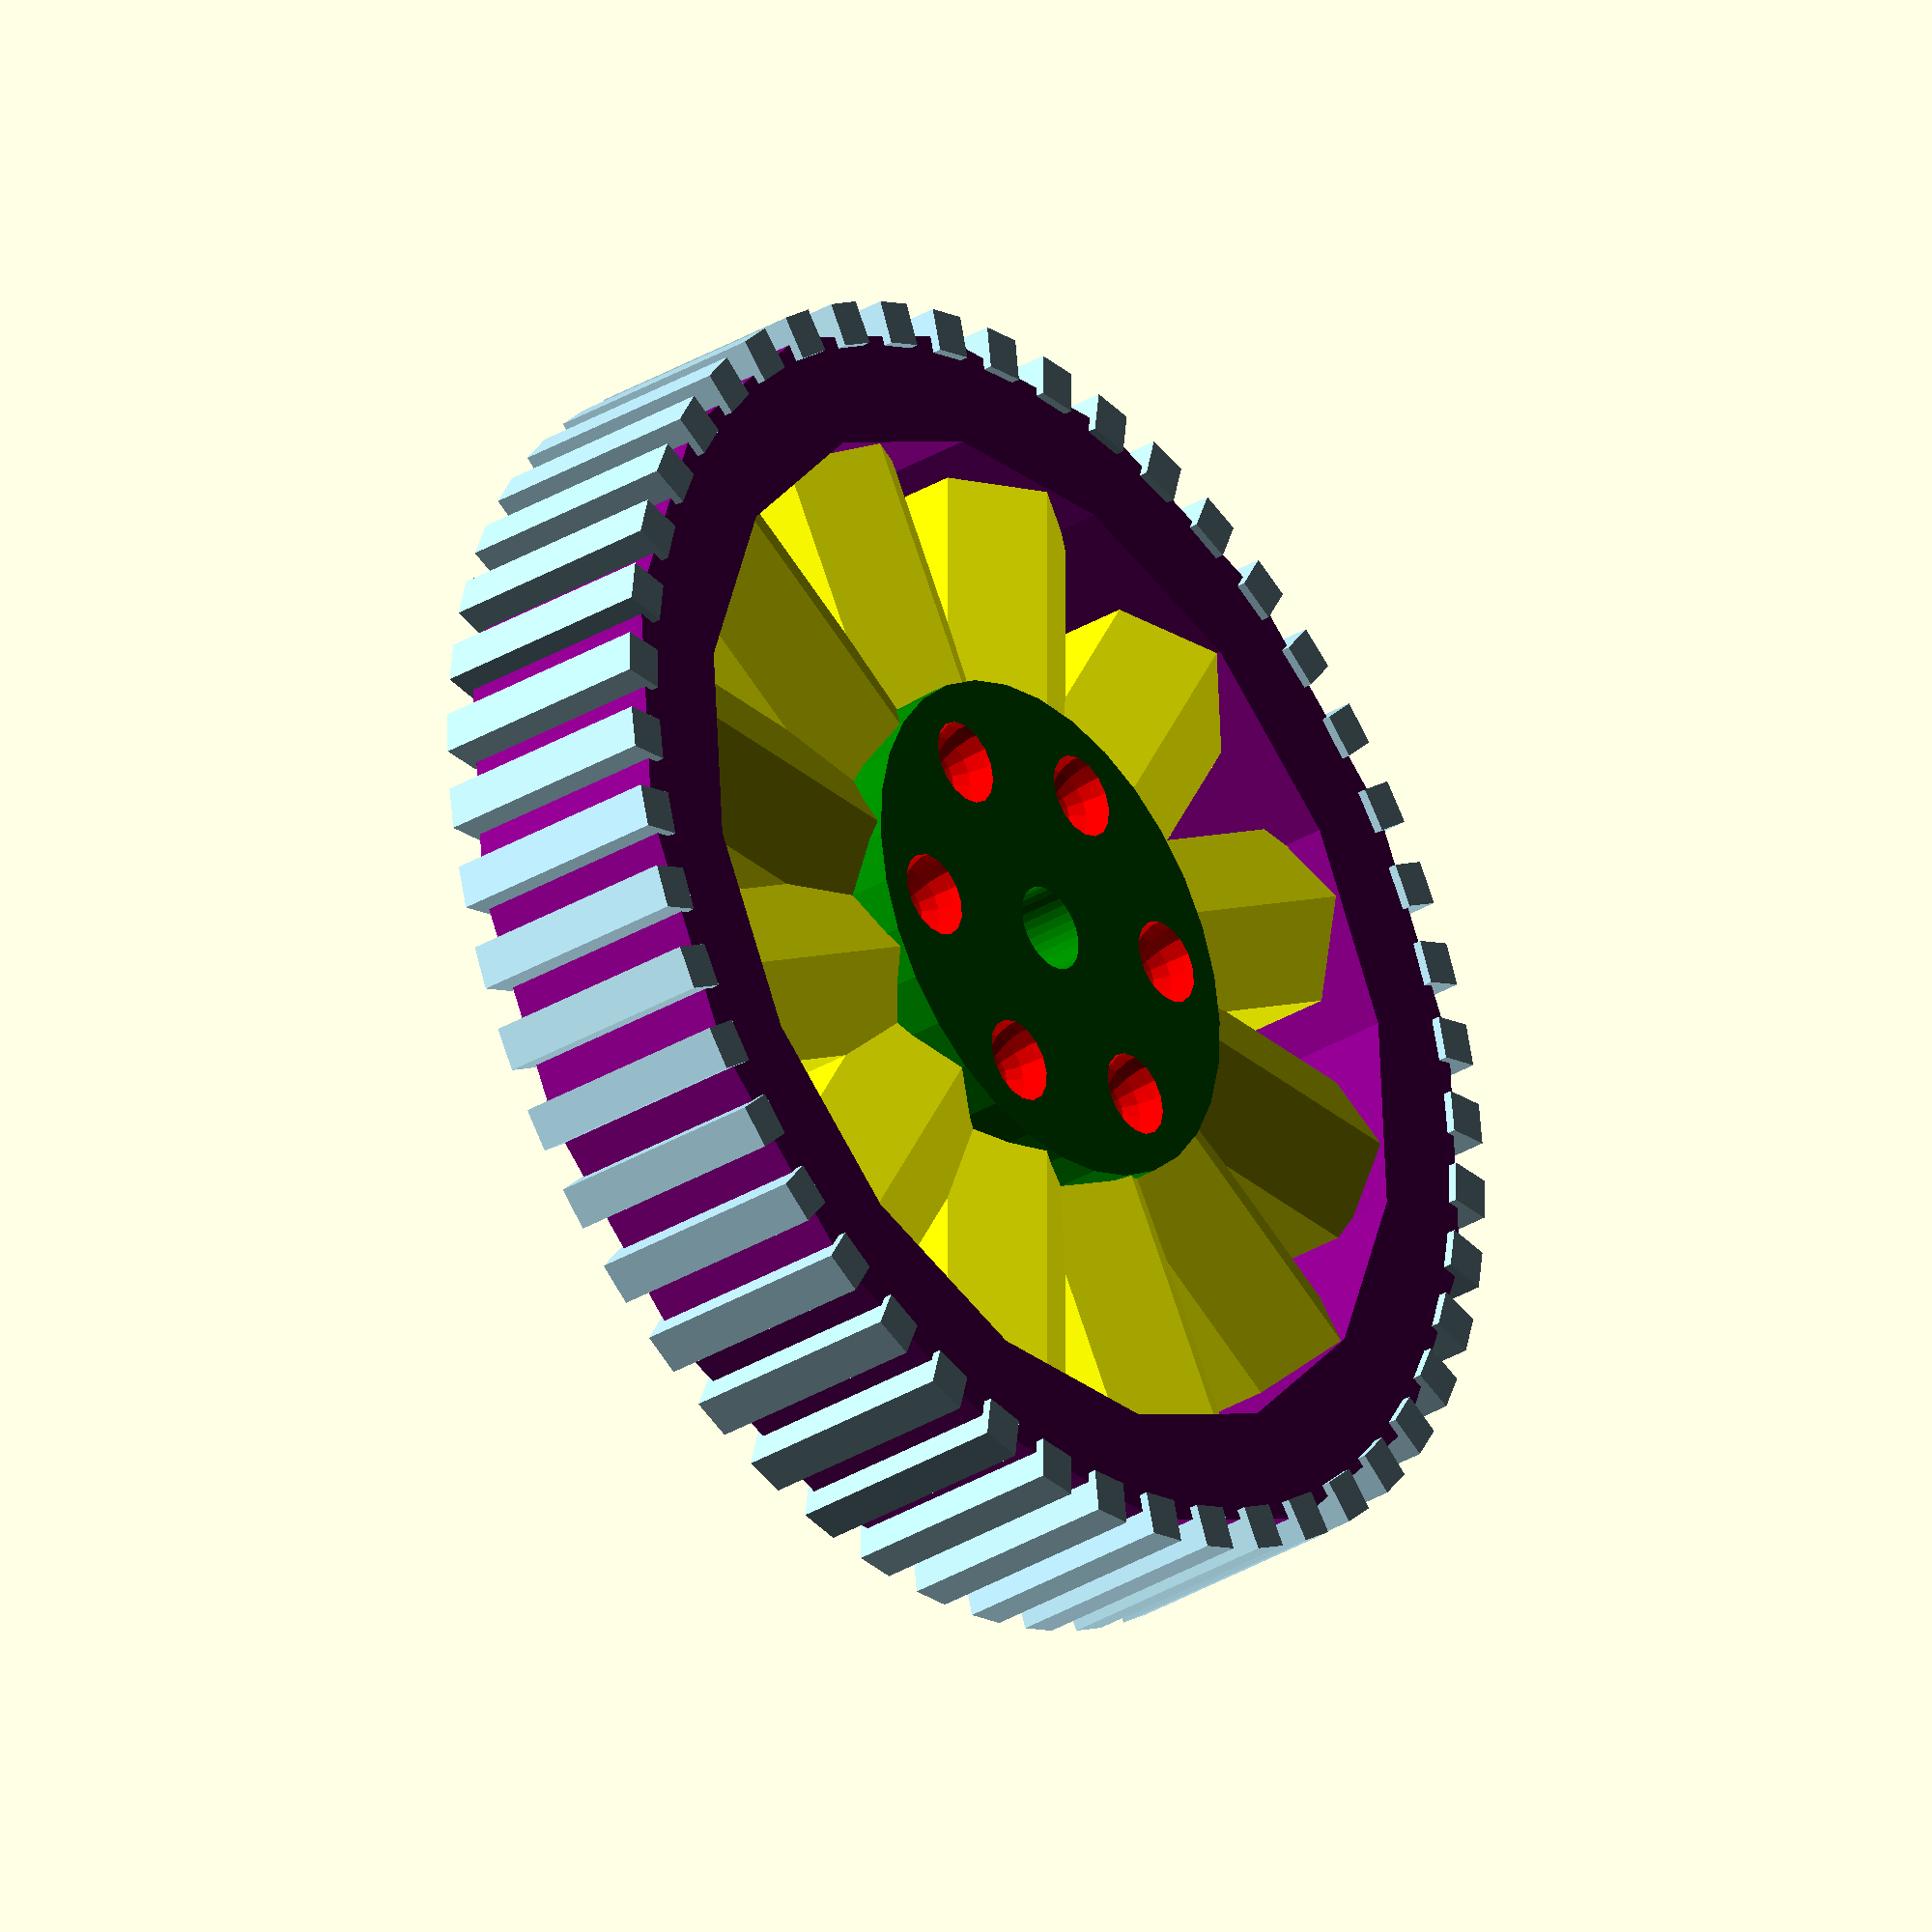
<openscad>
/*
Author: Jose Lopez, JoLoCity
Date: 9/4/2018
www.jolocity.com
*/


WHEEL_HEIGHT = 25;

WHEEL_RADIUS_INNER_R1 = 5;
WHEEL_RADIUS_INNER_R1_SIDES = 32;
WHEEL_RADIUS_INNER_R2 = 30;
WHEEL_RADIUS_INNER_R2_SIDES = 32;

WHEEL_RADIUS_OUTER_R1 = 60;
WHEEL_RADIUS_OUTER_R1_SIDES = 16;
WHEEL_RADIUS_OUTER_R2 = 73;
WHEEL_RADIUS_OUTER_R2_SIDES = 16;

WHEEL_TREAD_DEPTH = 5;
WHEEL_TREAD_HEIGHT = 27;
WHEEL_TREAD_WIDTH = 5;
WHEEL_TREAD_COUNT = 48;

SPOKE_COUNT = 12;
SPOKE_DIAMETER=12;
SPOKE_HEIGHT=WHEEL_RADIUS_OUTER_R1;
SPOKE_START = 6;
SPOKE_SIDES = 6;

INDENT_COUNT = 6;
INDENT_DISTANCE = 15;
INDENT_SIZE = 5;

WHEEL_INSERT_RADIUS = 10;
WHEEL_INSERT_SIDES = 64;
WHEEL_INSERT_HEIGHT = 10;
WHEEL_INSERT_CENTER_OFFSET = 15 ;

// Main
Treads(WHEEL_TREAD_COUNT, WHEEL_RADIUS_OUTER_R2);
WheelR2();

// indents & bearings

difference() {
    union(){
        WheelR1();
        Spokes(SPOKE_DIAMETER, SPOKE_HEIGHT, SPOKE_START, SPOKE_COUNT, SPOKE_SIDES);
    }
    Indents(INDENT_COUNT, INDENT_DISTANCE, INDENT_SIZE);
    Bearing(WHEEL_INSERT_HEIGHT, WHEEL_INSERT_RADIUS, WHEEL_INSERT_SIDES, WHEEL_INSERT_CENTER_OFFSET);
}

module Bearing(height, radius, sides, center_offset) {
    color("cyan")
        translate([0, 0, center_offset])
            cylinder(h=height, r=radius, center=false, $fn=sides);
}

module Indents(count, distance, size) {
    instances = 360/count;
    for(angle = [0 : instances : 360]){
        y = sin(angle) * distance;
        x = cos(angle) * distance;
        translate([x,y,0]) 
            rotate([0,0,angle+90])
                Indent(size);
    }
}
module Indent(size) {
    color("Red")
        translate([15,0,WHEEL_HEIGHT/2])
            sphere(5);

        translate([15,0,-1*WHEEL_HEIGHT/2])
            sphere(size);
}    


module WheelR1() {
    color("Green")
        difference() {
            cylinder(h=WHEEL_HEIGHT, r=WHEEL_RADIUS_INNER_R2, center=true, $fn=WHEEL_RADIUS_INNER_R2_SIDES);
            cylinder(h=WHEEL_HEIGHT+1, r=WHEEL_RADIUS_INNER_R1, center=true, $fn=WHEEL_RADIUS_INNER_R1_SIDES);
        }
}
module WheelR2() {
    color("Purple")
        difference() {
            cylinder(h=WHEEL_HEIGHT, r=WHEEL_RADIUS_OUTER_R2, center=true, $fn=WHEEL_RADIUS_OUTER_R2_SIDES);
            cylinder(h=WHEEL_HEIGHT+1, r=WHEEL_RADIUS_OUTER_R1, center=true, $fn=WHEEL_RADIUS_OUTER_R1_SIDES);
        }
}
module Treads(count) {
    instances = 360/count;
    for(angle = [0 : instances : 360]){
        y = sin(angle) * (WHEEL_RADIUS_OUTER_R2);
        x = cos(angle) * (WHEEL_RADIUS_OUTER_R2);
        translate([x,y,0]) 
            rotate([0,0,angle+90])
                Tread(WHEEL_TREAD_WIDTH, WHEEL_TREAD_DEPTH, WHEEL_TREAD_HEIGHT);
    }
}    

module Tread(w, d, h) {
    // back support
    color("LightBlue")       
        cube([w,d,h],center=true);
}

module Spokes(radius, height, start, count, sides) {
    instances = 360/count;
    for(angle = [0 : instances : 360]){
        y = sin(angle) * start;
        x = cos(angle) * start;
        translate([x,y,0]) 
            rotate([0,0,angle])
                Spoke(radius, height, sides);
    }
}    

module Spoke(radius, height, sides) {
    // back support
    color("yellow")       
        rotate([0,90,0])
            cylinder(h=height, r=radius, center=false, $fn=SPOKE_SIDES);
    
}

</openscad>
<views>
elev=212.6 azim=210.0 roll=230.0 proj=o view=solid
</views>
